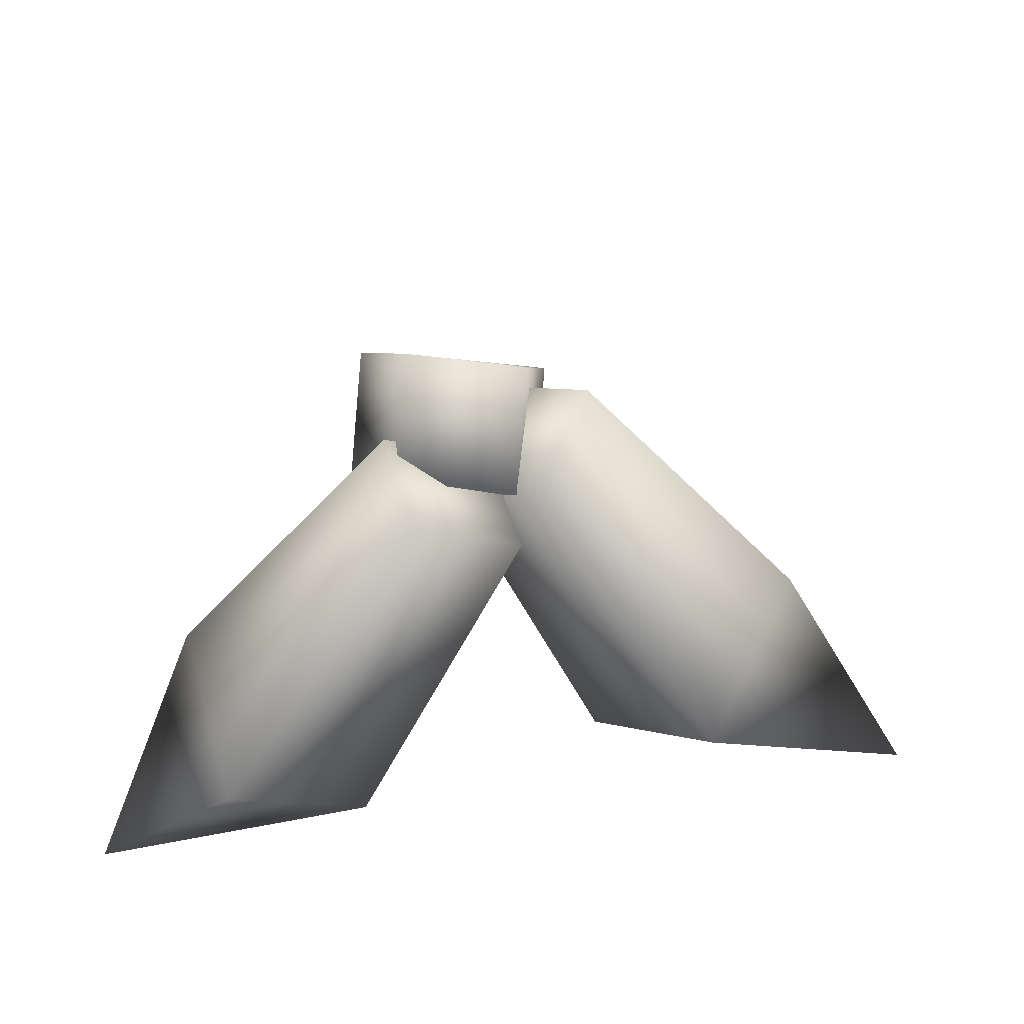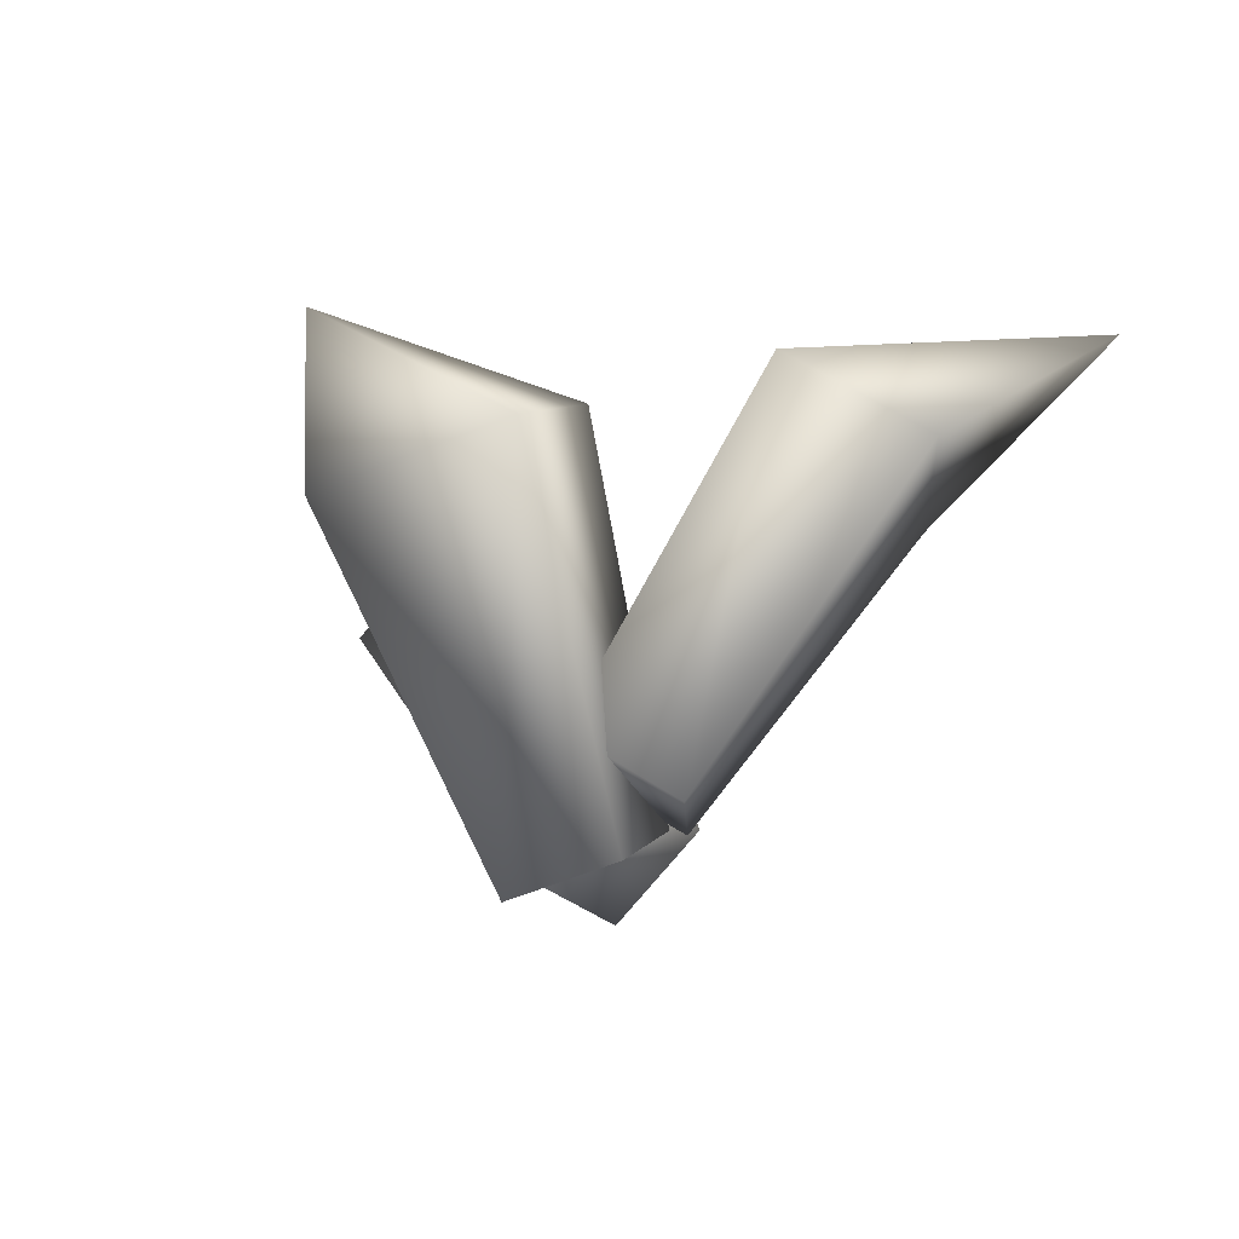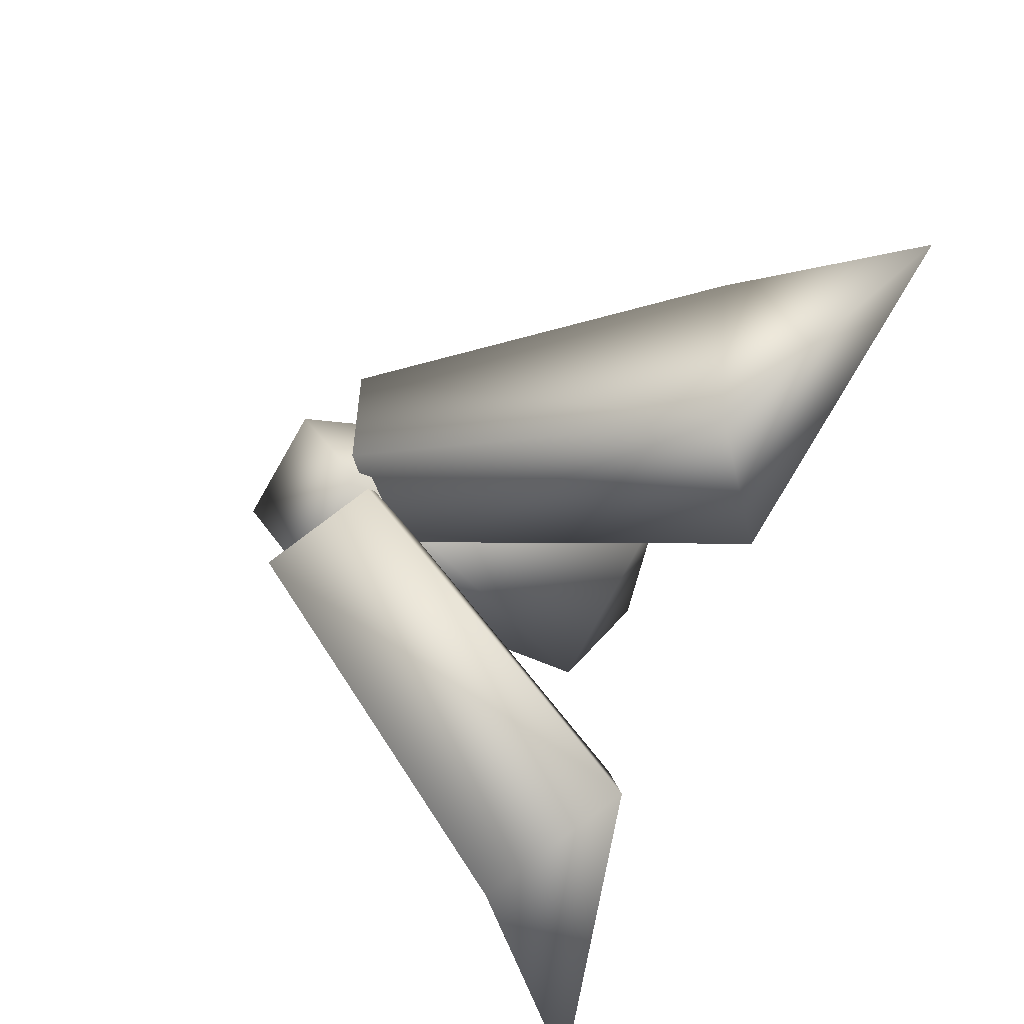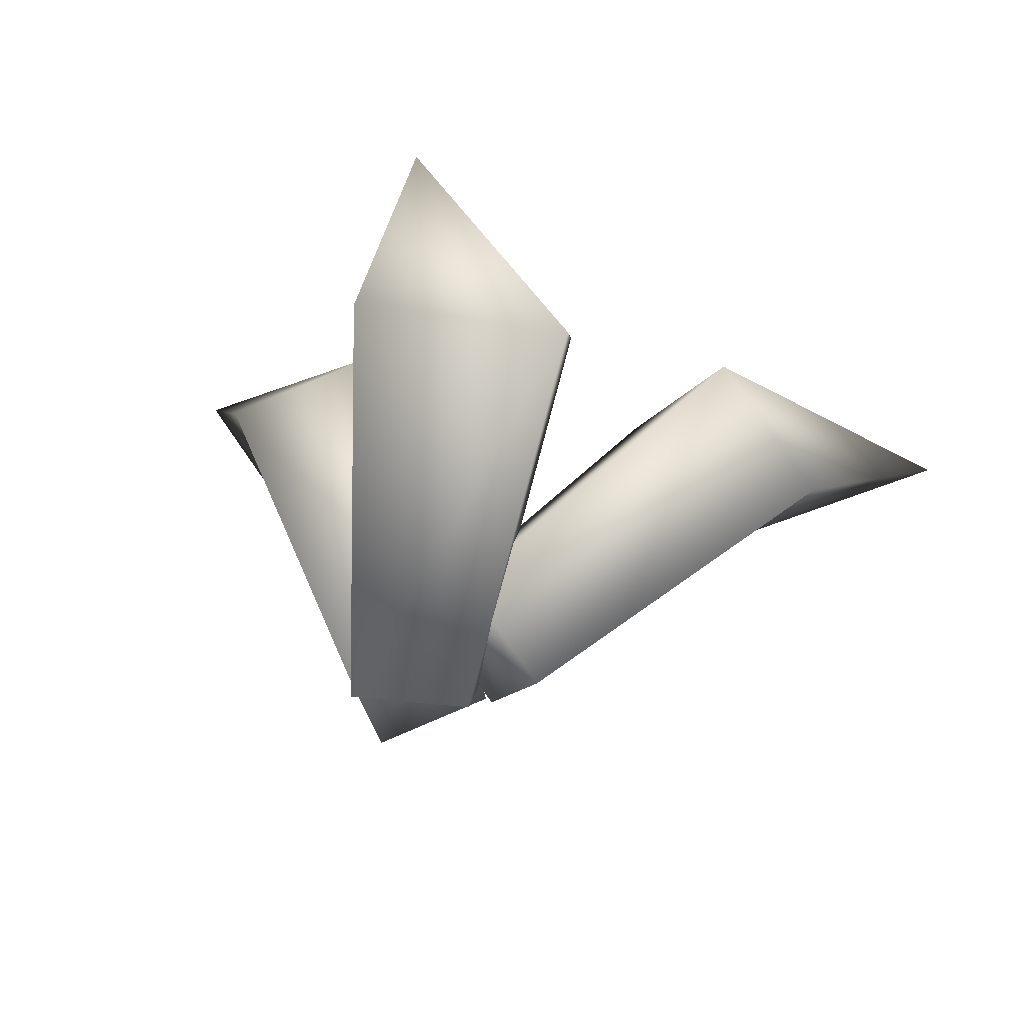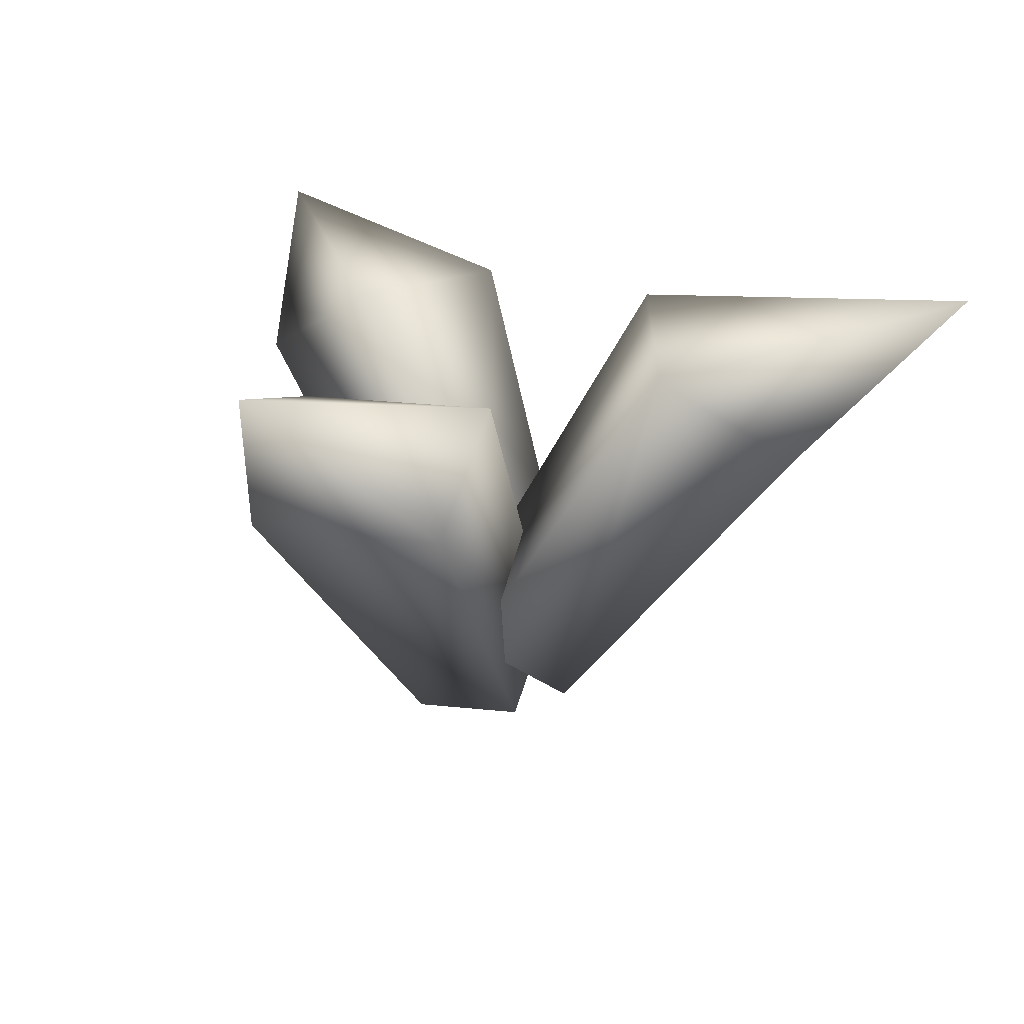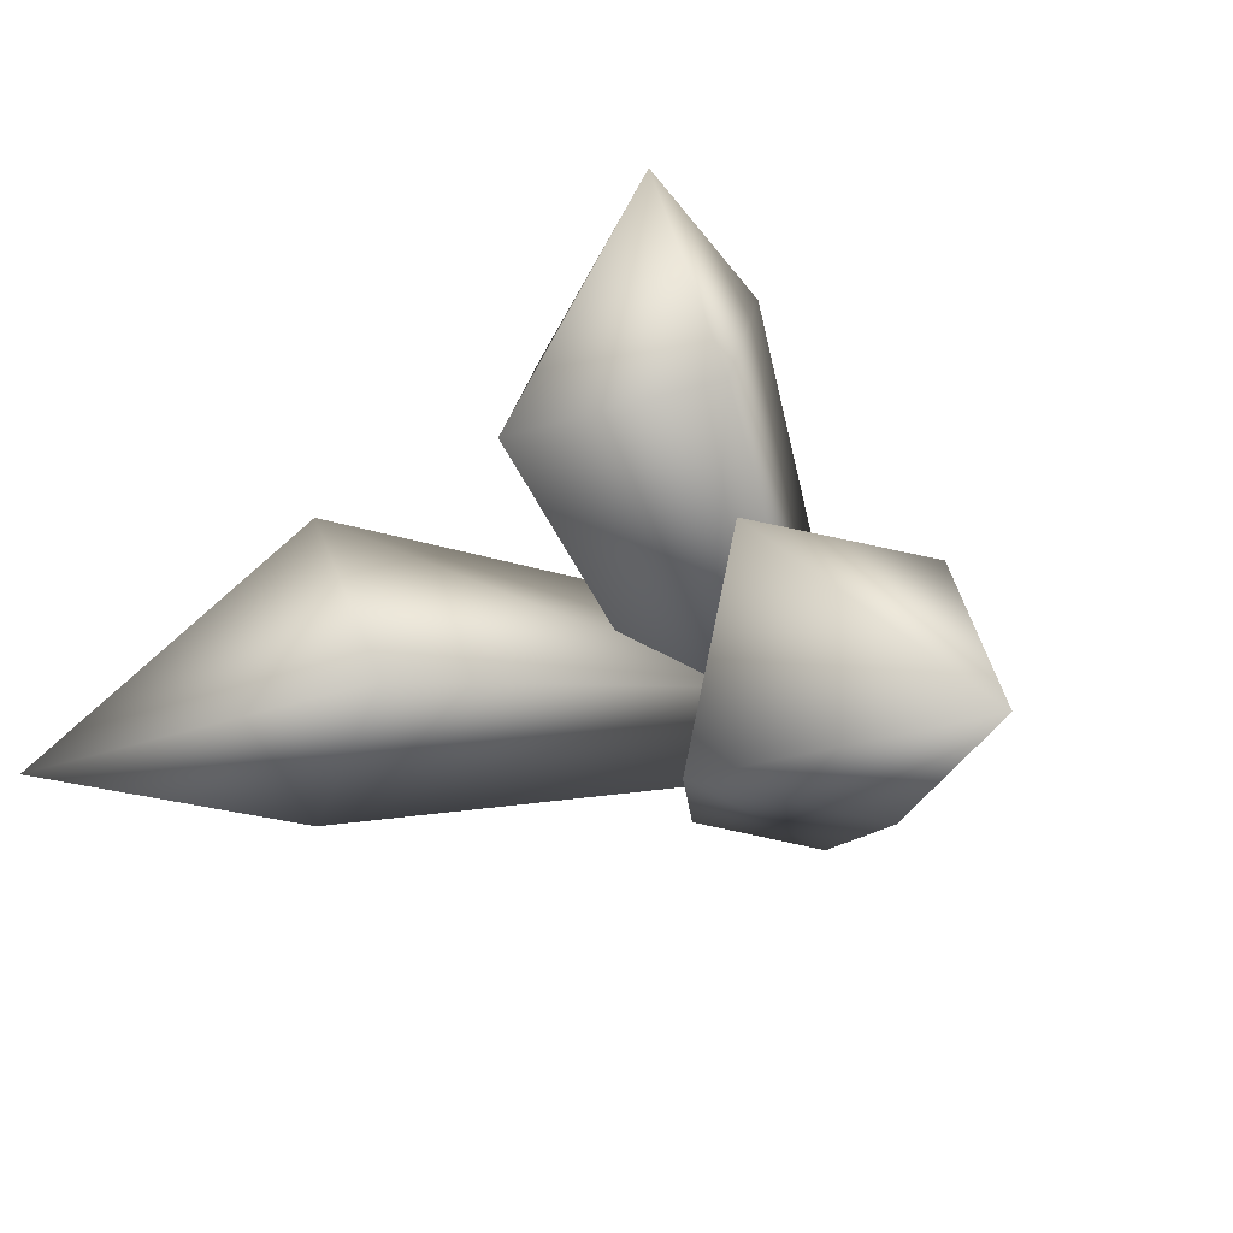
<metadata>
{"format":"obj","ext":"obj","renderer":"f3d","projection":"perspective","resolution":1024,"background":"white","views":[{"elev":-32.1,"azim":-0.6,"up":"+Z"},{"elev":-27.1,"azim":29.1,"up":"+Y"},{"elev":-73.4,"azim":68.5,"up":"+Z"},{"elev":59.6,"azim":13.2,"up":"+Z"},{"elev":24.6,"azim":25.8,"up":"+Y"},{"elev":-28.3,"azim":-151.1,"up":"+Z"}]}
</metadata>
<code>
o Cube1_sep10
v -0.1683 0.2899 -0.3308
v -0.3654 0.1602 -0.3771
v -0.1274 -0.2665 -0.01668
v 0.01962 -0.1697 0.01787
v -0.4543 0.1901 -0.0829
v -0.2572 0.3198 -0.0366
v -0.0788 -0.2915 -0.1807
v 0.06825 -0.1947 -0.1461
v 0.3304 0.3247 0.1274
v 0.5064 0.1951 0.02737
v 0.0868 -0.2316 -0.07509
v -0.04451 -0.1349 -0.0004314
v 0.3715 0.225 -0.2488
v 0.1955 0.3547 -0.1487
v 0.1627 -0.2566 0.07824
v 0.03135 -0.1599 0.1529
v -0.2125 0.2409 0.2114
v -0.1948 0.1112 0.4131
v 0.07303 -0.3154 0.07427
v 0.05981 -0.2187 -0.07621
v 0.1125 0.1412 0.4055
v 0.09474 0.2709 0.2038
v -0.09796 -0.3404 0.07941
v -0.1112 -0.2437 -0.07106
v -0.5804 0.3665 -0.3791
v 0.6938 0.4077 -0.1804
v -0.1585 0.3404 0.4831
g Cube1_sep10_bush
f 1 6 4 8
f 1 8 7 2
f 1 25 6
f 2 25 1
f 3 7 8 4
f 4 6 5 3
f 5 25 2
f 6 25 5
f 7 3 5 2
f 9 14 12 16
f 9 16 15 10
f 9 26 14
f 10 26 9
f 11 15 16 12
f 12 14 13 11
f 13 26 10
f 14 26 13
f 15 11 13 10
f 17 22 20 24
f 17 24 23 18
f 17 27 22
f 18 27 17
f 19 23 24 20
f 20 22 21 19
f 21 27 18
f 22 27 21
f 23 19 21 18

</code>
